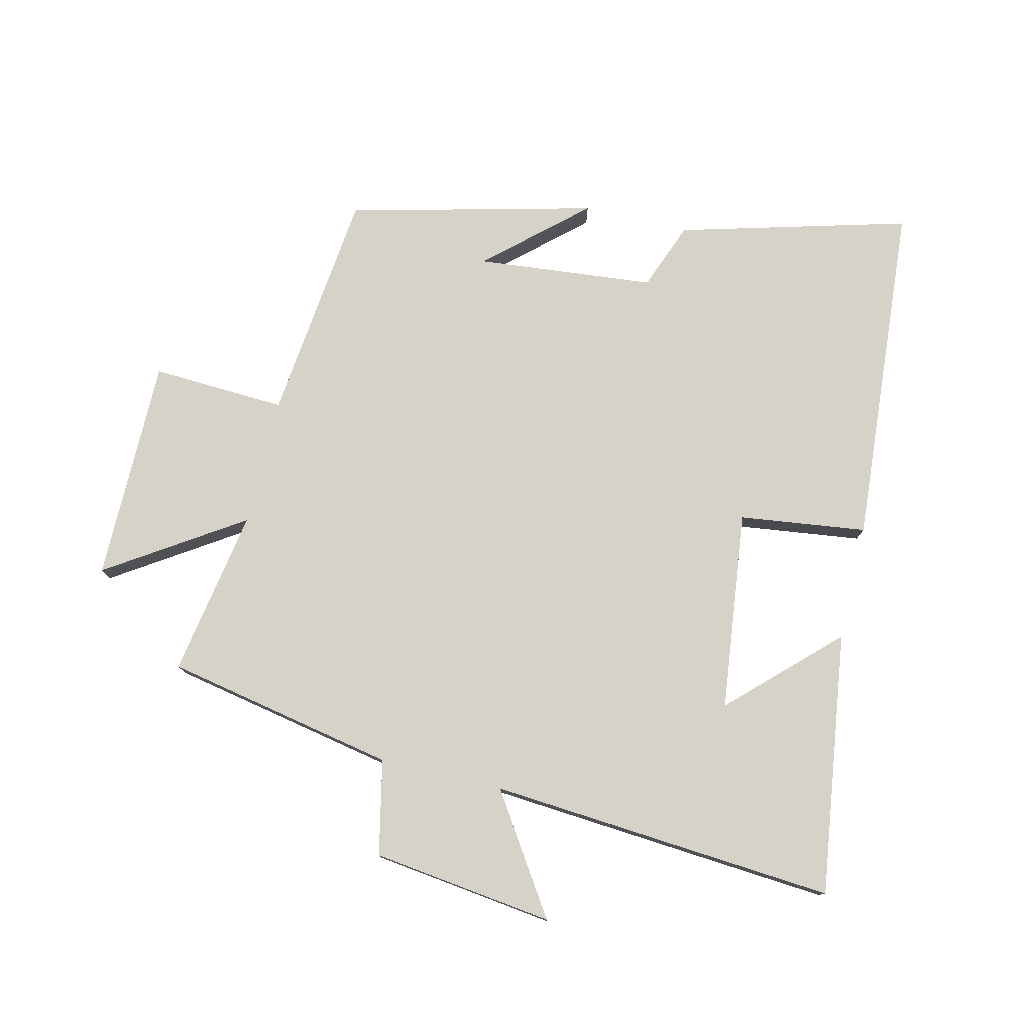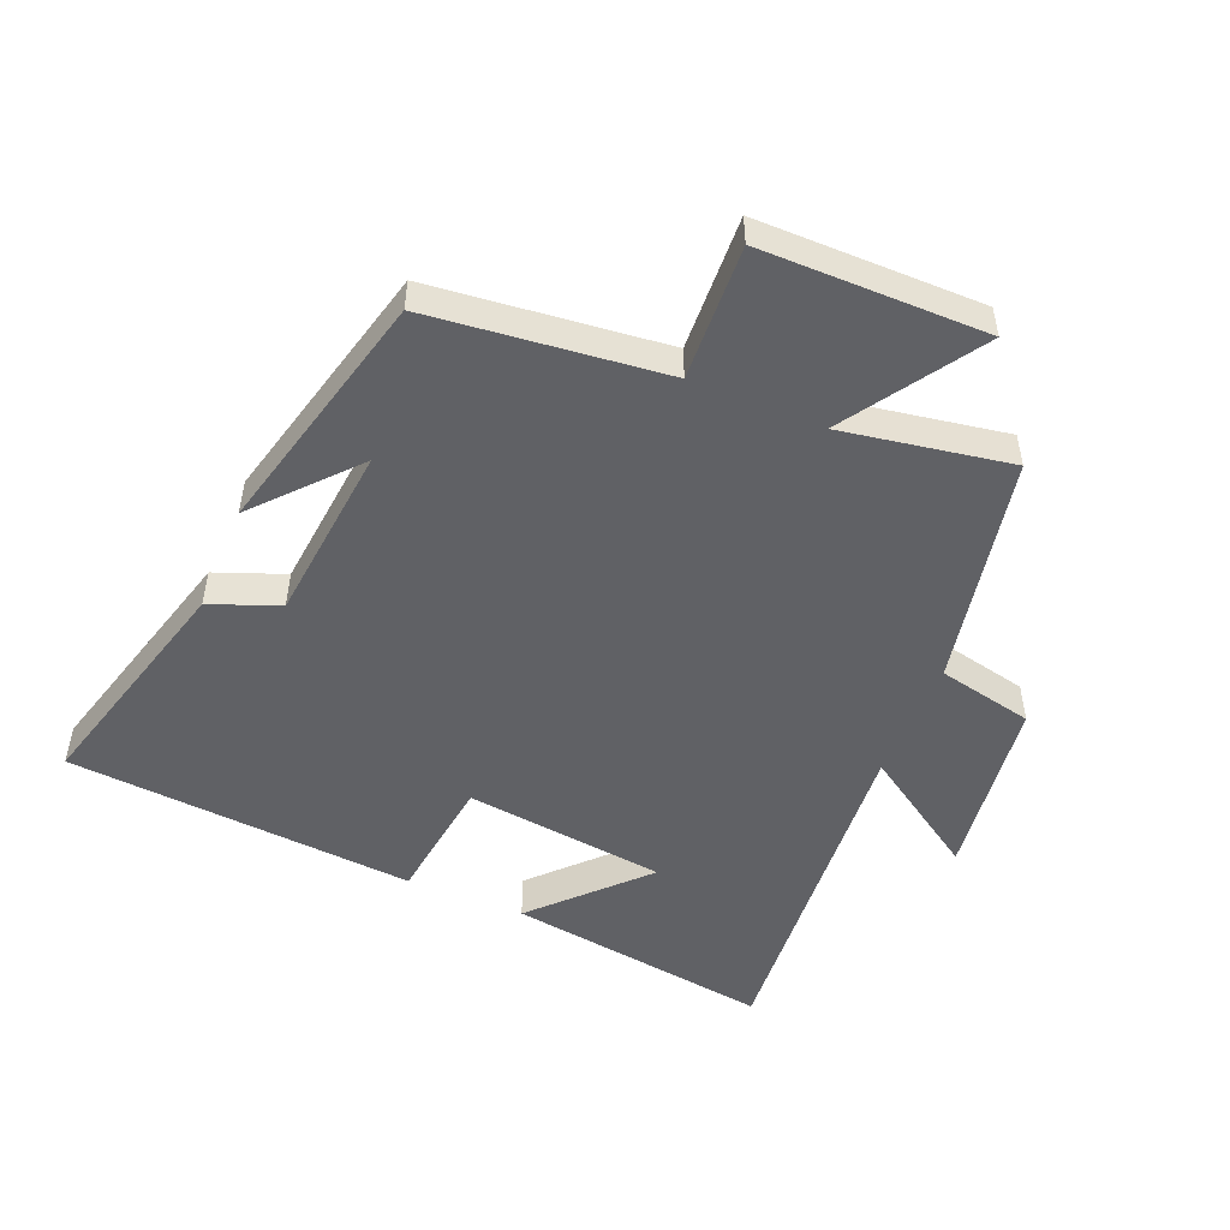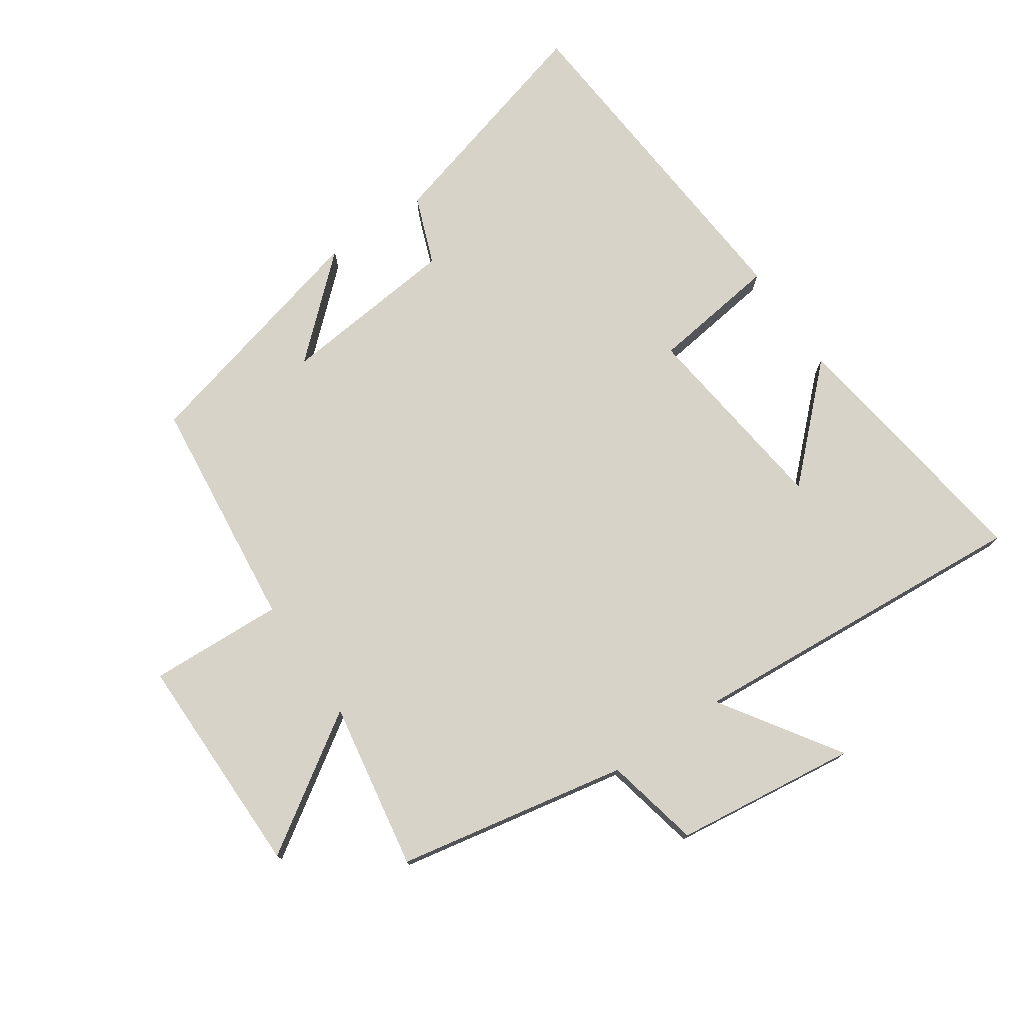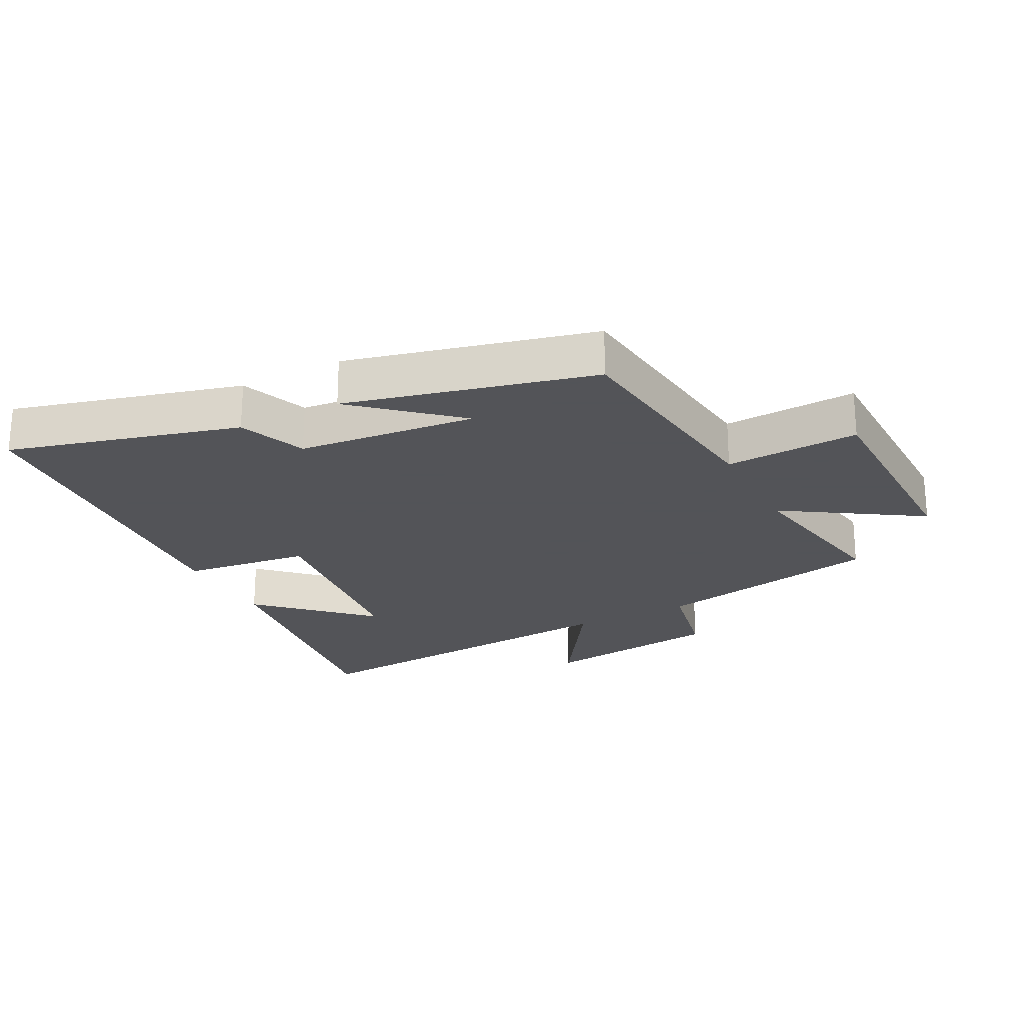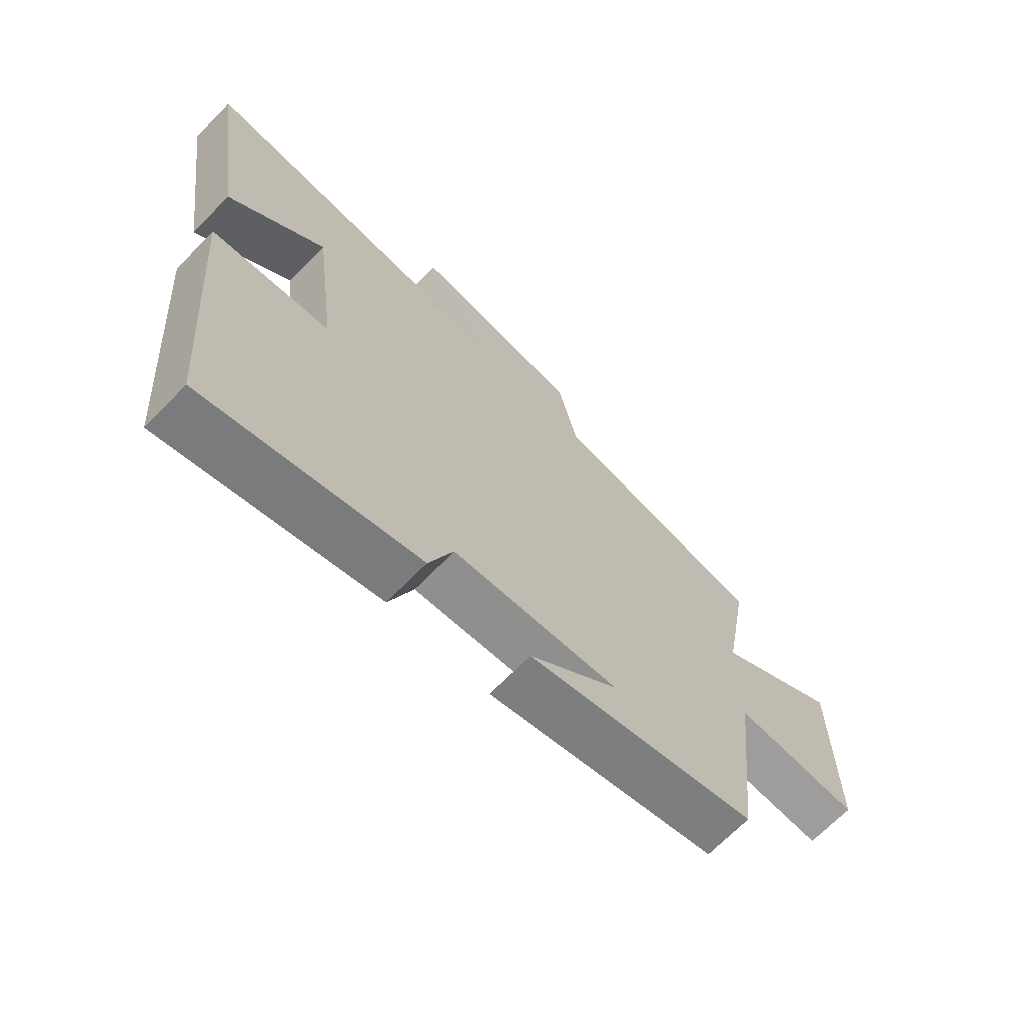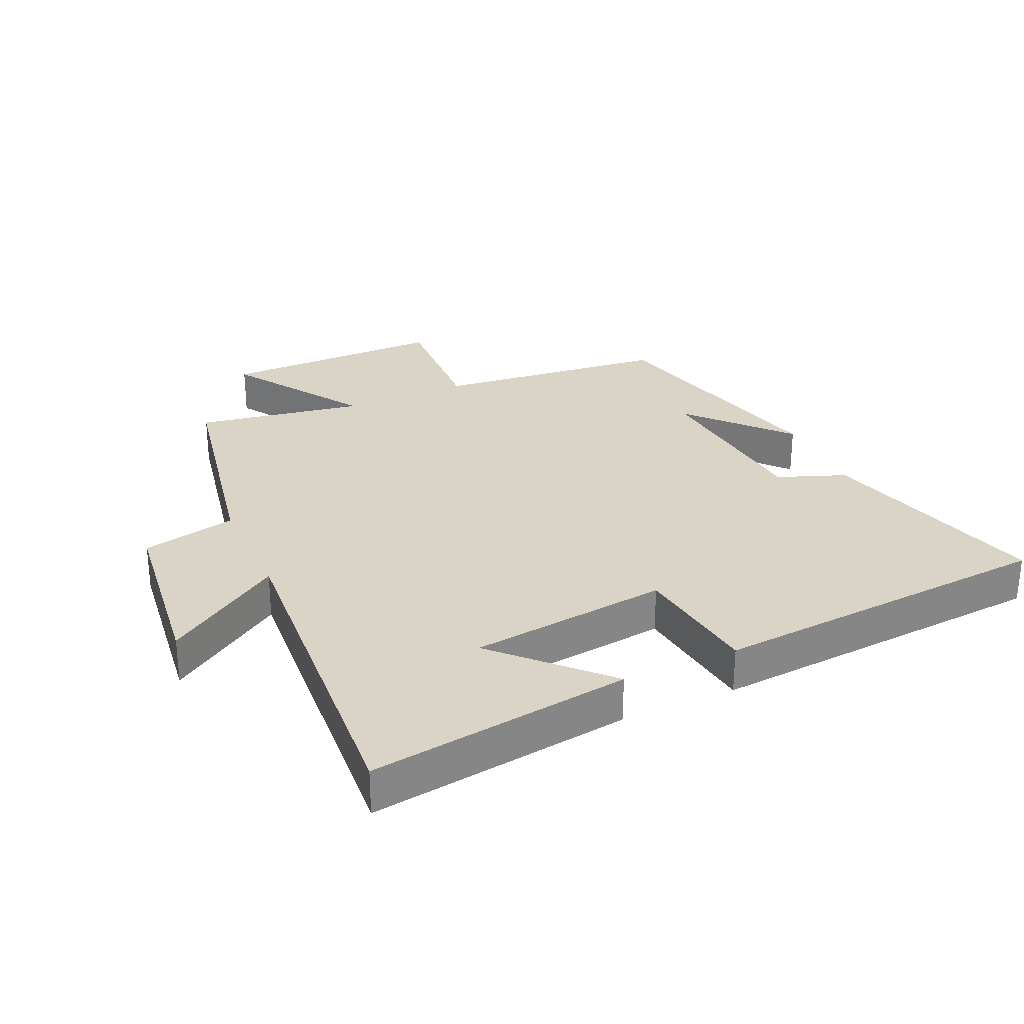
<metadata>
{"format":"obj","ext":"obj","renderer":"f3d","projection":"perspective","resolution":1024,"background":"white","views":[{"elev":77.5,"azim":13.5,"up":"+Y"},{"elev":-50.4,"azim":-112.6,"up":"+Y"},{"elev":76.2,"azim":-34.4,"up":"+Y"},{"elev":-23.4,"azim":-152.3,"up":"+Y"},{"elev":-68.8,"azim":135.6,"up":"+Z"},{"elev":28.9,"azim":65.6,"up":"+Y"}]}
</metadata>
<code>
v -0.46 0.07 -0.403
v -0.5 0.07 -0.037
v -0.711 0.07 -0.047
v -0.711 0.07 0.305
v -0.5 0.07 0.167
v -0.545 0.07 0.43
v -0.183 0.07 0.5
v -0.151 0.07 0.649
v 0.135 0.07 0.685
v 0.013 0.07 0.5
v 0.558 0.07 0.541
v 0.5 0.07 0.128
v 0.338 0.07 0.284
v 0.3 0.07 -0.03
v 0.5 0.07 -0.056
v 0.458 0.07 -0.599
v 0.097 0.07 -0.5
v 0.056 0.07 -0.393
v -0.224 0.07 -0.365
v -0.073 0.07 -0.5
v -0.46 0 -0.403
v -0.5 0 -0.037
v -0.711 0 -0.047
v -0.711 0 0.305
v -0.5 0 0.167
v -0.545 0 0.43
v -0.183 0 0.5
v -0.151 0 0.649
v 0.135 0 0.685
v 0.013 0 0.5
v 0.558 0 0.541
v 0.5 0 0.128
v 0.338 0 0.284
v 0.3 0 -0.03
v 0.5 0 -0.056
v 0.458 0 -0.599
v 0.097 0 -0.5
v 0.056 0 -0.393
v -0.224 0 -0.365
v -0.073 0 -0.5
f 19 20 1
f 16 17 18
f 15 16 18
f 14 15 18
f 13 14 18 19
f 11 12 13
f 19 1 2
f 13 19 2
f 11 13 2
f 10 11 2
f 7 8 9 10
f 5 6 7 10
f 2 3 4 5
f 2 5 10
f 21 40 39
f 38 37 36
f 38 36 35
f 38 35 34
f 39 38 34 33
f 33 32 31
f 22 21 39
f 22 39 33
f 22 33 31
f 22 31 30
f 30 29 28 27
f 30 27 26 25
f 25 24 23 22
f 30 25 22
f 1 21 22 2
f 2 22 23 3
f 3 23 24 4
f 4 24 25 5
f 5 25 26 6
f 6 26 27 7
f 7 27 28 8
f 8 28 29 9
f 9 29 30 10
f 10 30 31 11
f 11 31 32 12
f 12 32 33 13
f 13 33 34 14
f 14 34 35 15
f 15 35 36 16
f 16 36 37 17
f 17 37 38 18
f 18 38 39 19
f 19 39 40 20
f 20 40 21 1

</code>
